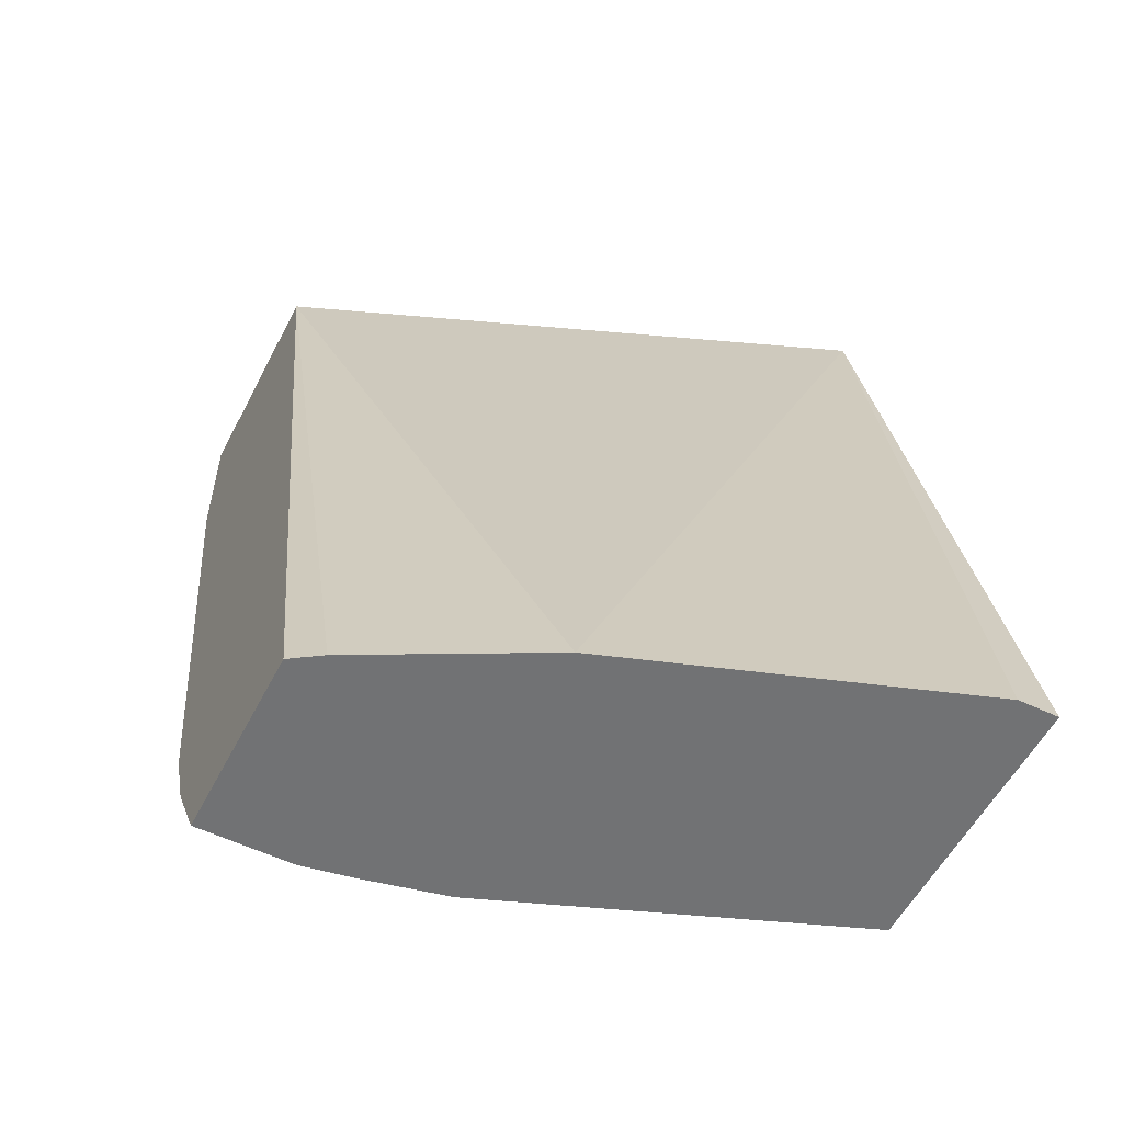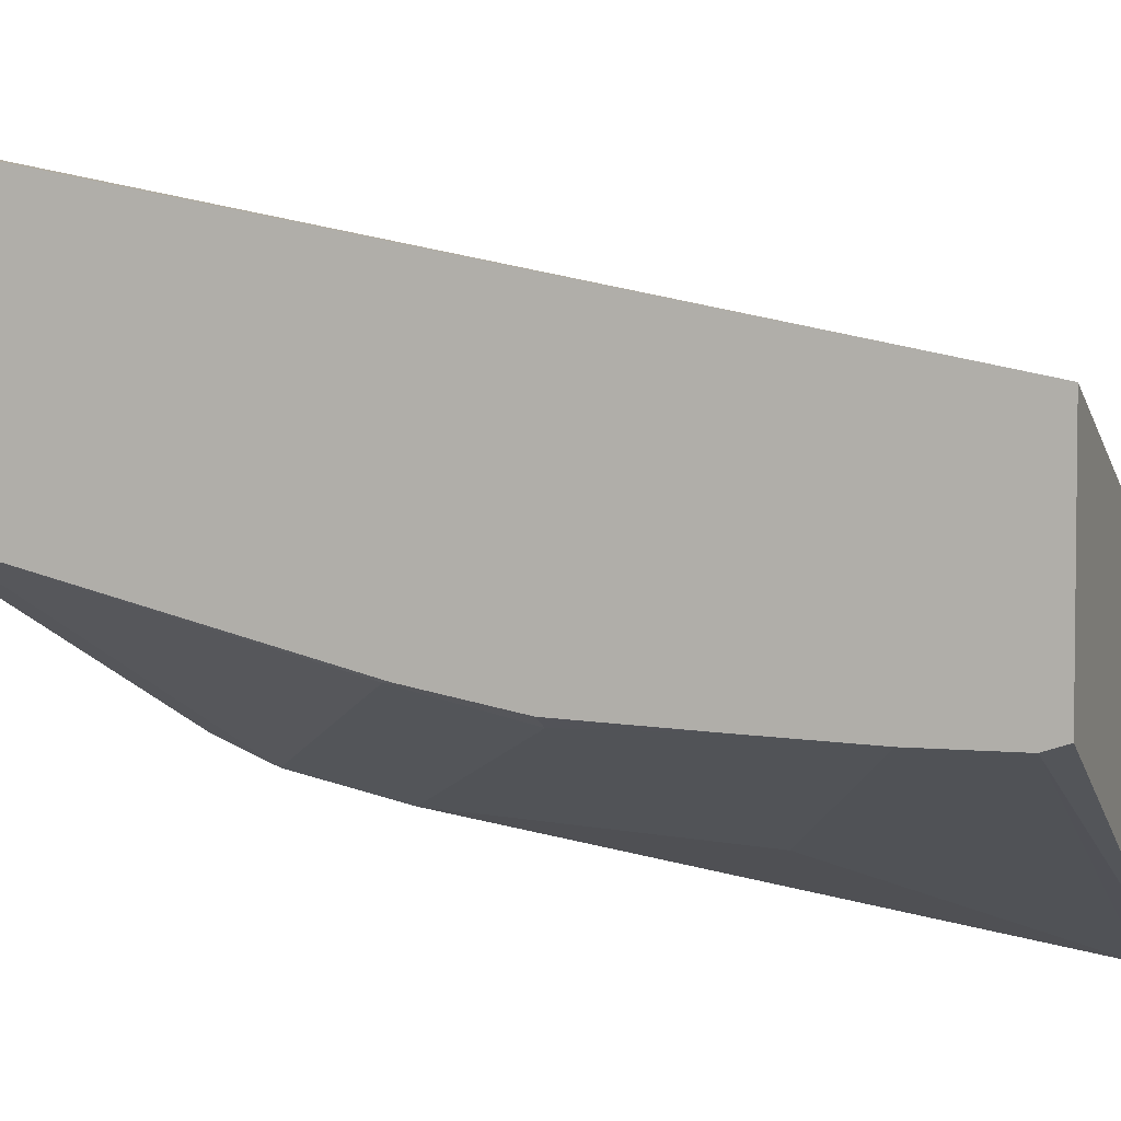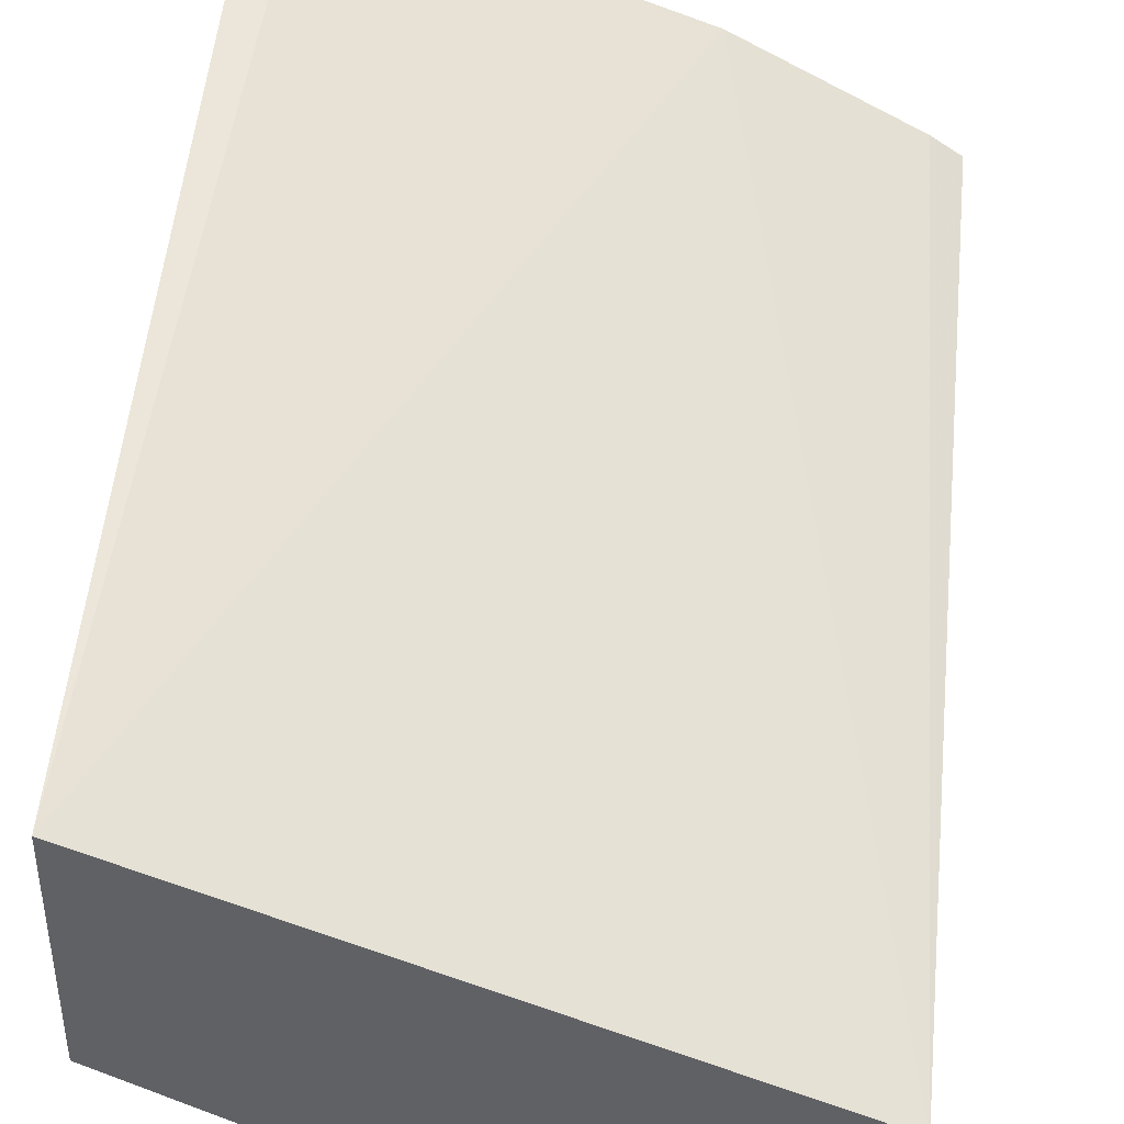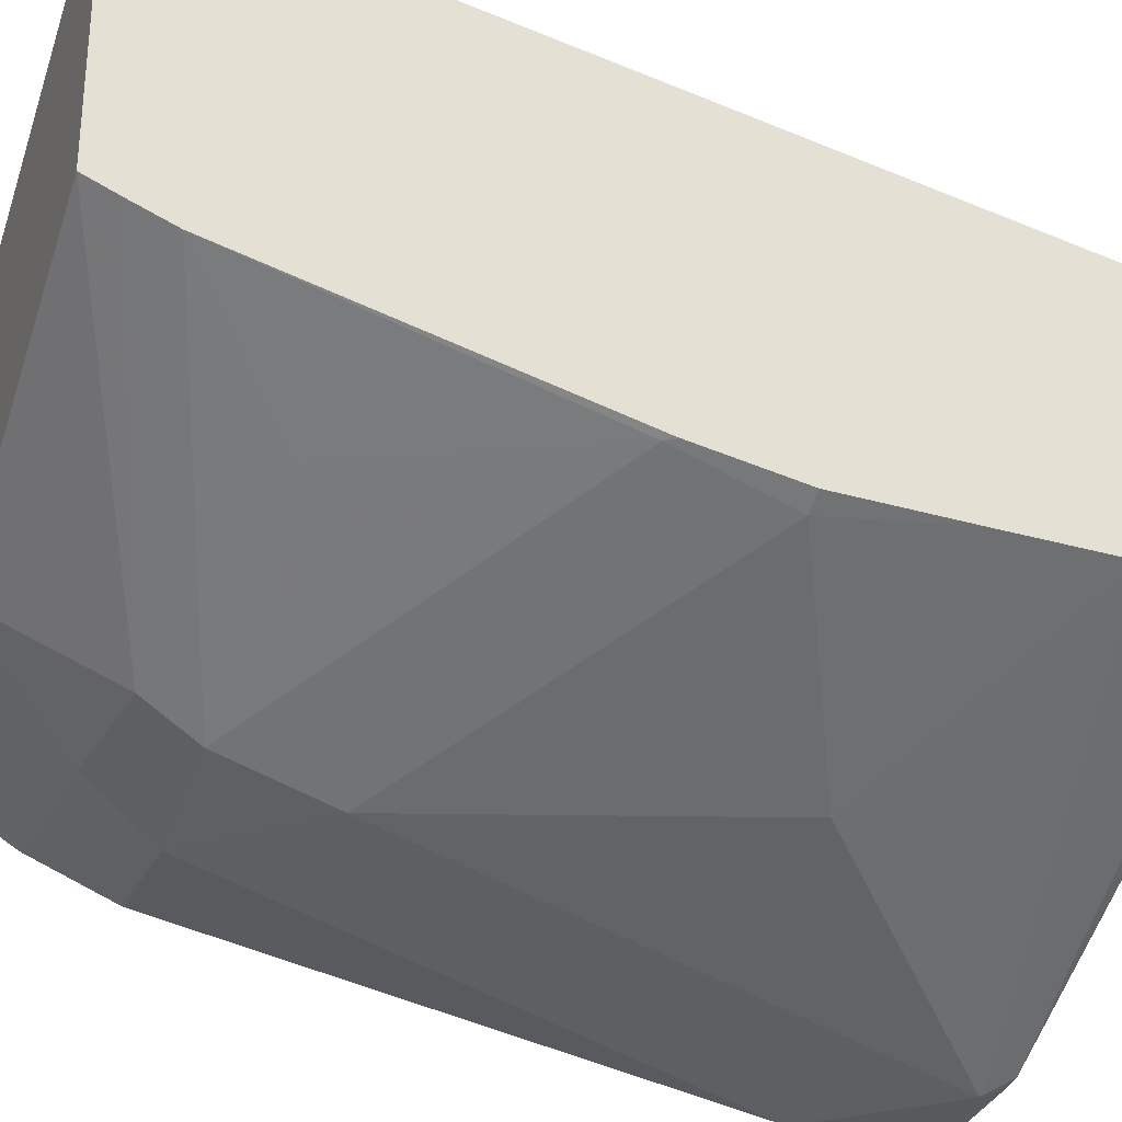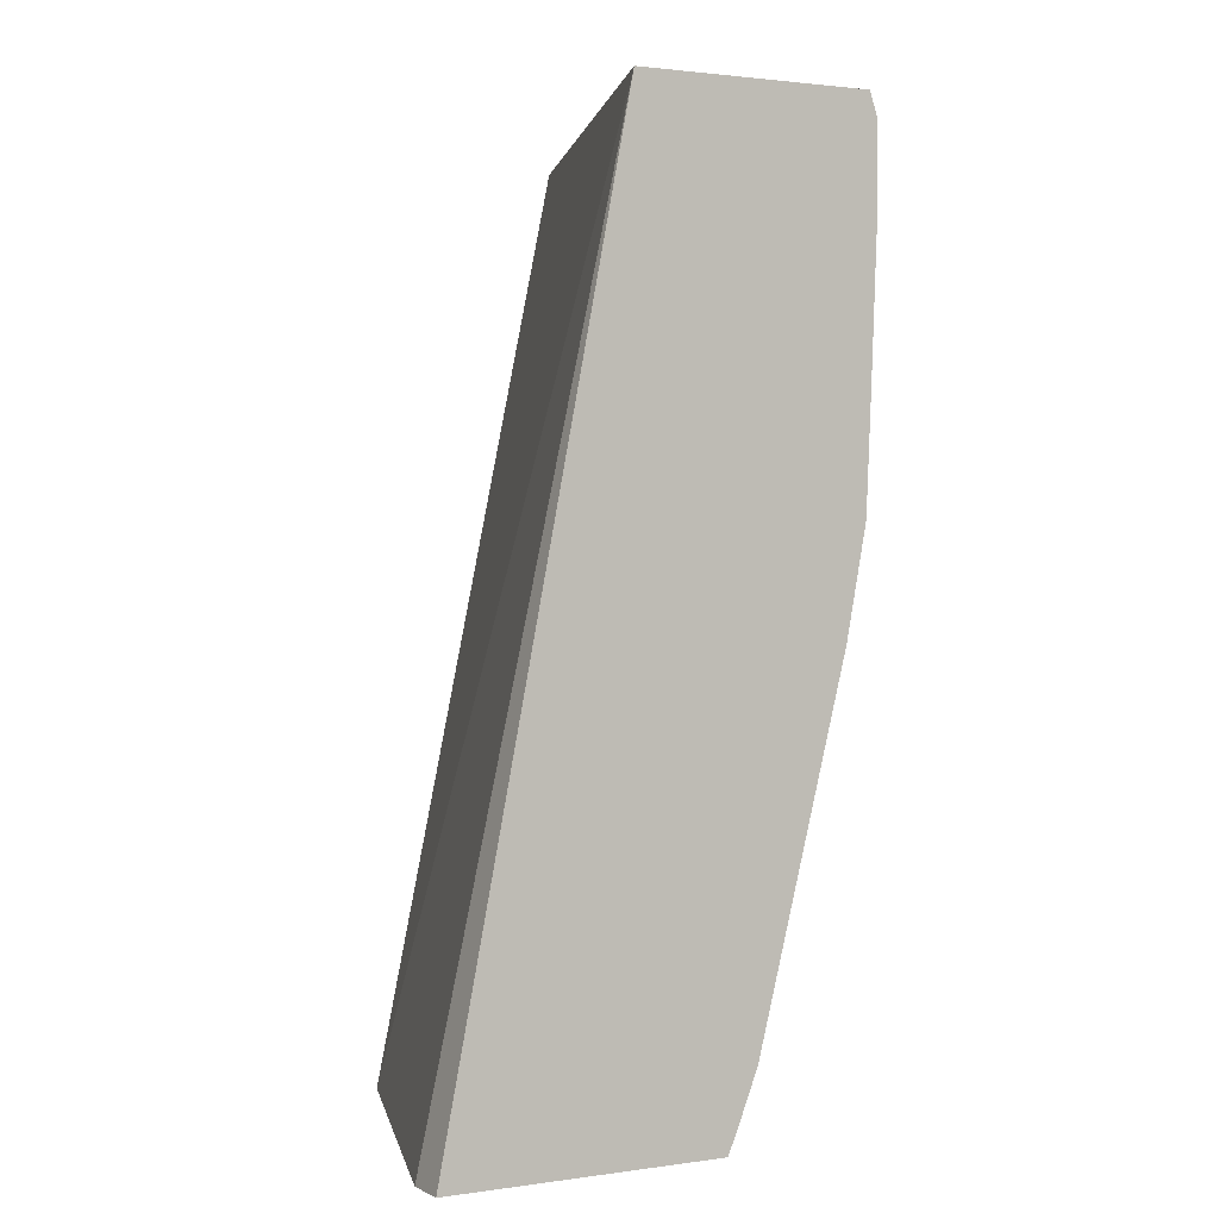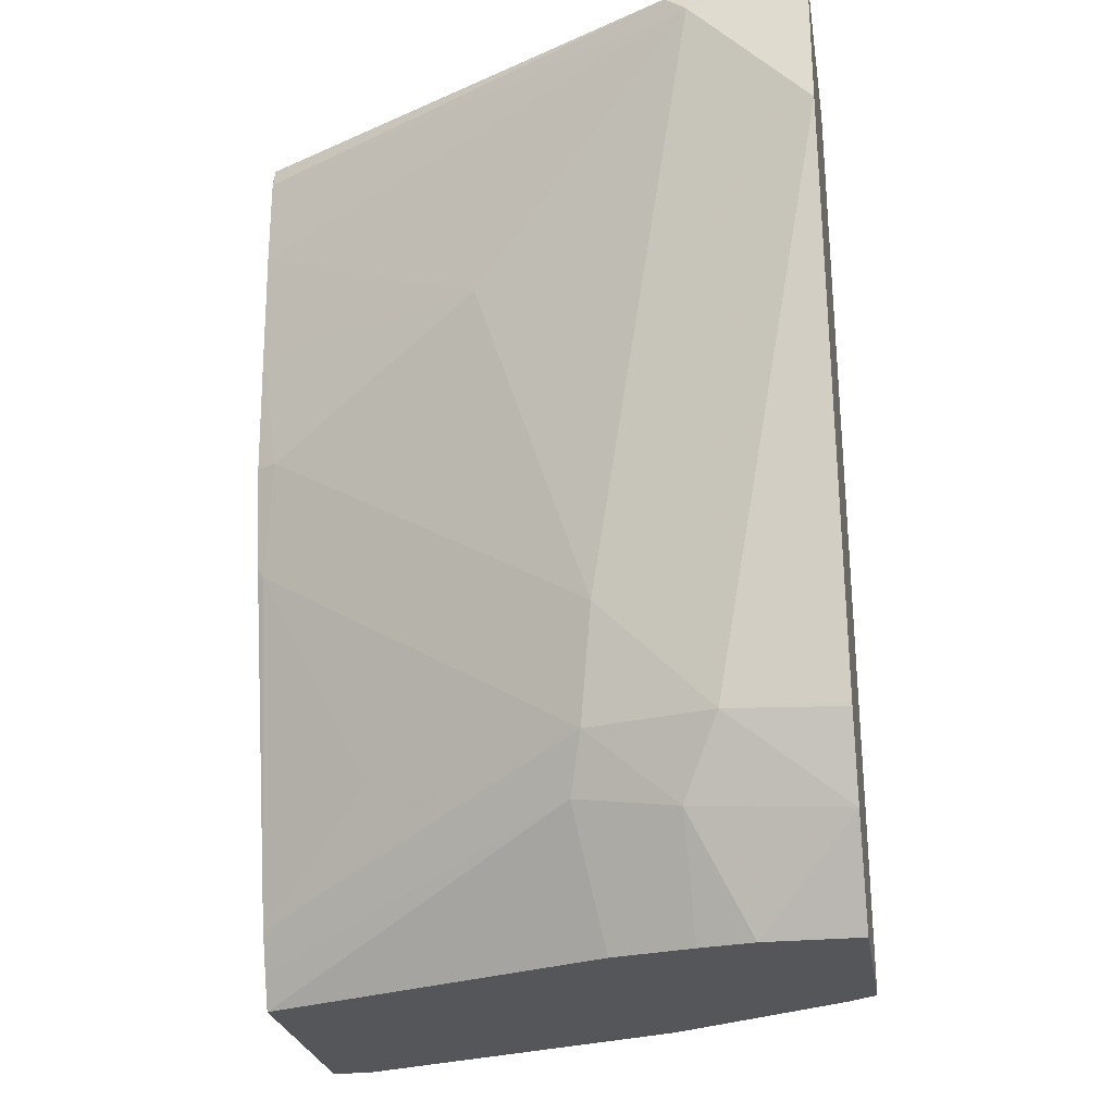
<metadata>
{"format":"obj","ext":"obj","renderer":"f3d","projection":"perspective","resolution":1024,"background":"white","views":[{"elev":-55.5,"azim":-27.1,"up":"+Y"},{"elev":4.1,"azim":108.7,"up":"+Z"},{"elev":42.8,"azim":-174.2,"up":"+Z"},{"elev":-29.3,"azim":70.2,"up":"+Z"},{"elev":1.7,"azim":60.7,"up":"+Y"},{"elev":-25.3,"azim":-170.8,"up":"+Y"}]}
</metadata>
<code>
v 0.3294 -0.3462 -0.5508
v 0.3166 -0.3462 -0.551
v 0.3294 -0.3462 -0.6353
v 0.3294 -0.06462 -0.6069
v 0.2077 -0.3462 -0.5895
v 0.3294 -0.3358 -0.6396
v 0.2167 -0.3462 -0.6792
v 0.2243 -0.305 -0.6998
v 0.3294 -0.06462 -0.6794
v 0.1423 -0.06462 -0.6818
v 0.1517 -0.3462 -0.6191
v 0.3294 -0.323 -0.6445
v 0.1905 -0.3462 -0.685
v 0.1914 -0.311 -0.7058
v 0.2198 -0.2871 -0.7087
v 0.3294 -0.07178 -0.6818
v 0.1866 -0.06462 -0.75
v 0.1423 -0.06462 -0.7536
v 0.1423 -0.3462 -0.6254
v 0.2916 -0.2871 -0.6729
v 0.3275 -0.2153 -0.6729
v 0.3294 -0.2138 -0.6721
v 0.1731 -0.3462 -0.6882
v 0.1423 -0.3147 -0.7067
v 0.1794 -0.2871 -0.7177
v 0.2153 -0.2512 -0.7177
v 0.323 -0.1794 -0.6818
v 0.3294 -0.1013 -0.6818
v 0.1794 -0.07178 -0.7536
v 0.1794 -0.06462 -0.7509
v 0.1435 -0.06462 -0.7536
v 0.1423 -0.109 -0.7536
v 0.1423 -0.3462 -0.6882
v 0.3294 -0.1794 -0.6786
v 0.3294 -0.2118 -0.6726
v 0.1423 -0.2885 -0.7173
v 0.1423 -0.2871 -0.7177
v 0.2512 -0.1436 -0.7177
v 0.3294 -0.1379 -0.6804
f 16 28 29
f 15 21 20
f 15 27 21
f 15 26 27
f 15 25 26
f 14 25 15
f 14 24 25
f 12 21 22
f 13 23 14
f 10 24 33
f 12 20 21
f 12 15 20
f 10 19 11
f 10 33 19
f 16 29 17
f 14 23 24
f 17 29 30
f 25 29 26
f 18 29 32
f 10 36 24
f 29 31 30
f 28 38 29
f 28 39 38
f 27 39 34
f 27 38 39
f 26 38 27
f 18 31 29
f 26 29 38
f 25 36 37
f 25 32 29
f 24 36 25
f 23 33 24
f 21 35 22
f 21 34 35
f 21 27 34
f 25 37 32
f 10 37 36
f 1 11 19
f 10 18 32
f 1 28 16
f 1 39 28
f 1 34 39
f 1 35 34
f 1 22 35
f 1 12 22
f 1 6 12
f 1 3 6
f 1 7 3
f 10 32 37
f 1 23 13
f 1 33 23
f 1 19 33
f 1 5 11
f 1 2 5
f 1 16 9
f 1 9 4
f 1 13 7
f 2 4 5
f 1 4 2
f 9 16 17
f 8 14 15
f 7 14 8
f 7 13 14
f 6 8 12
f 5 10 11
f 8 15 12
f 4 18 10
f 4 31 18
f 4 30 31
f 4 17 30
f 4 9 17
f 3 8 6
f 4 10 5
f 3 7 8

</code>
